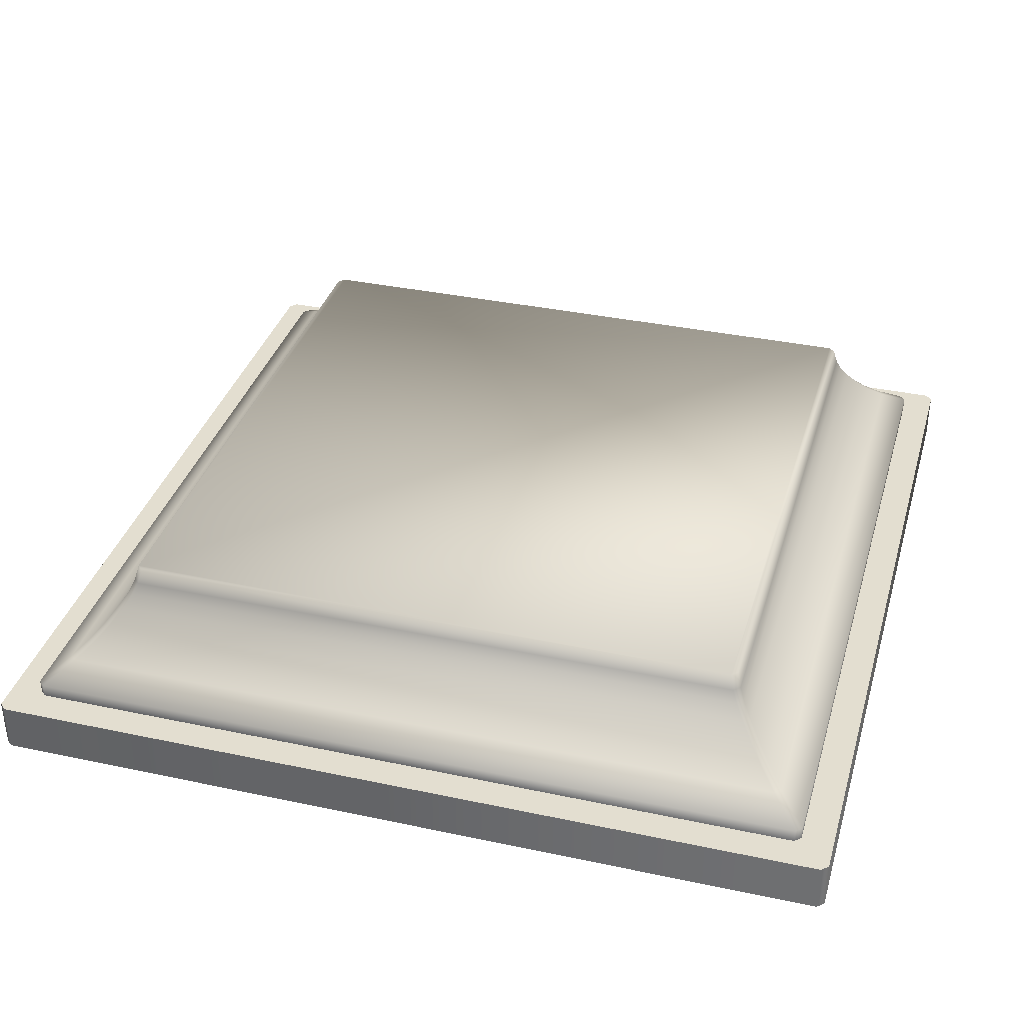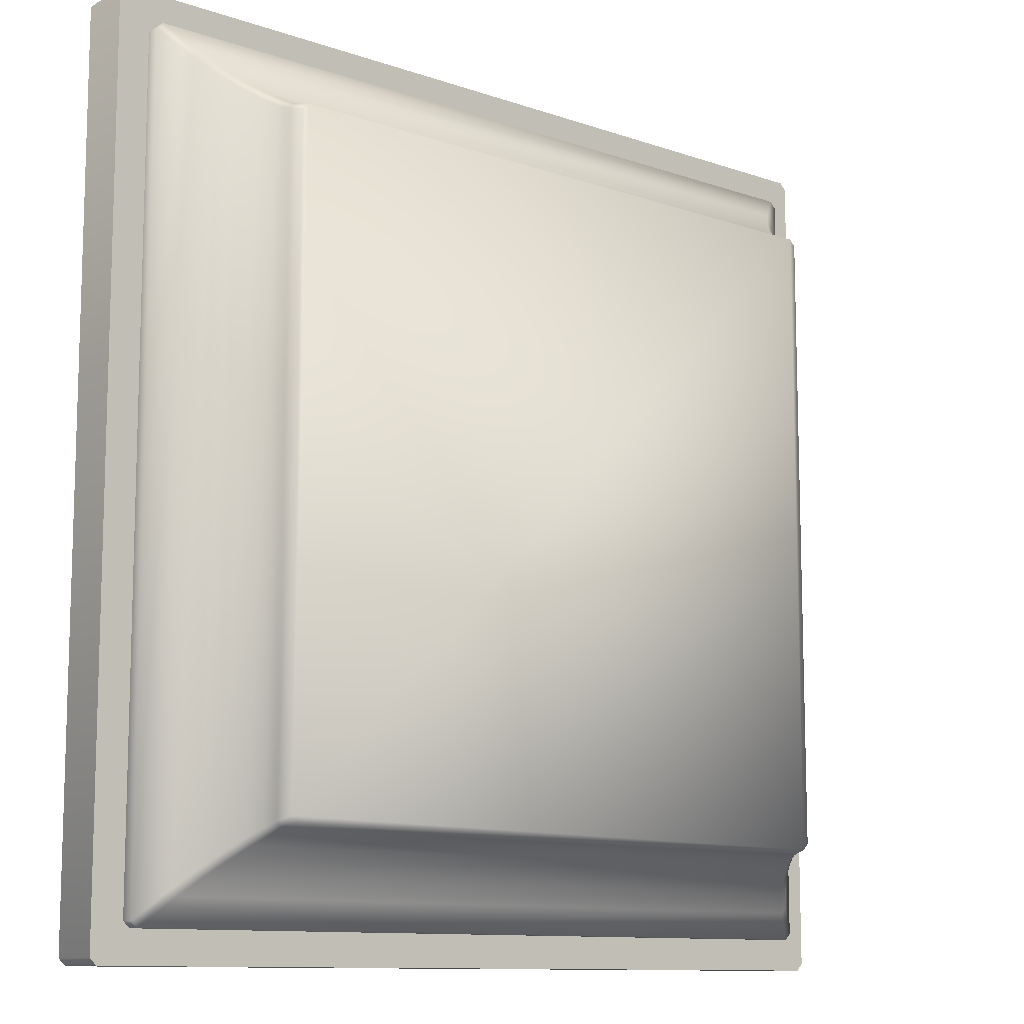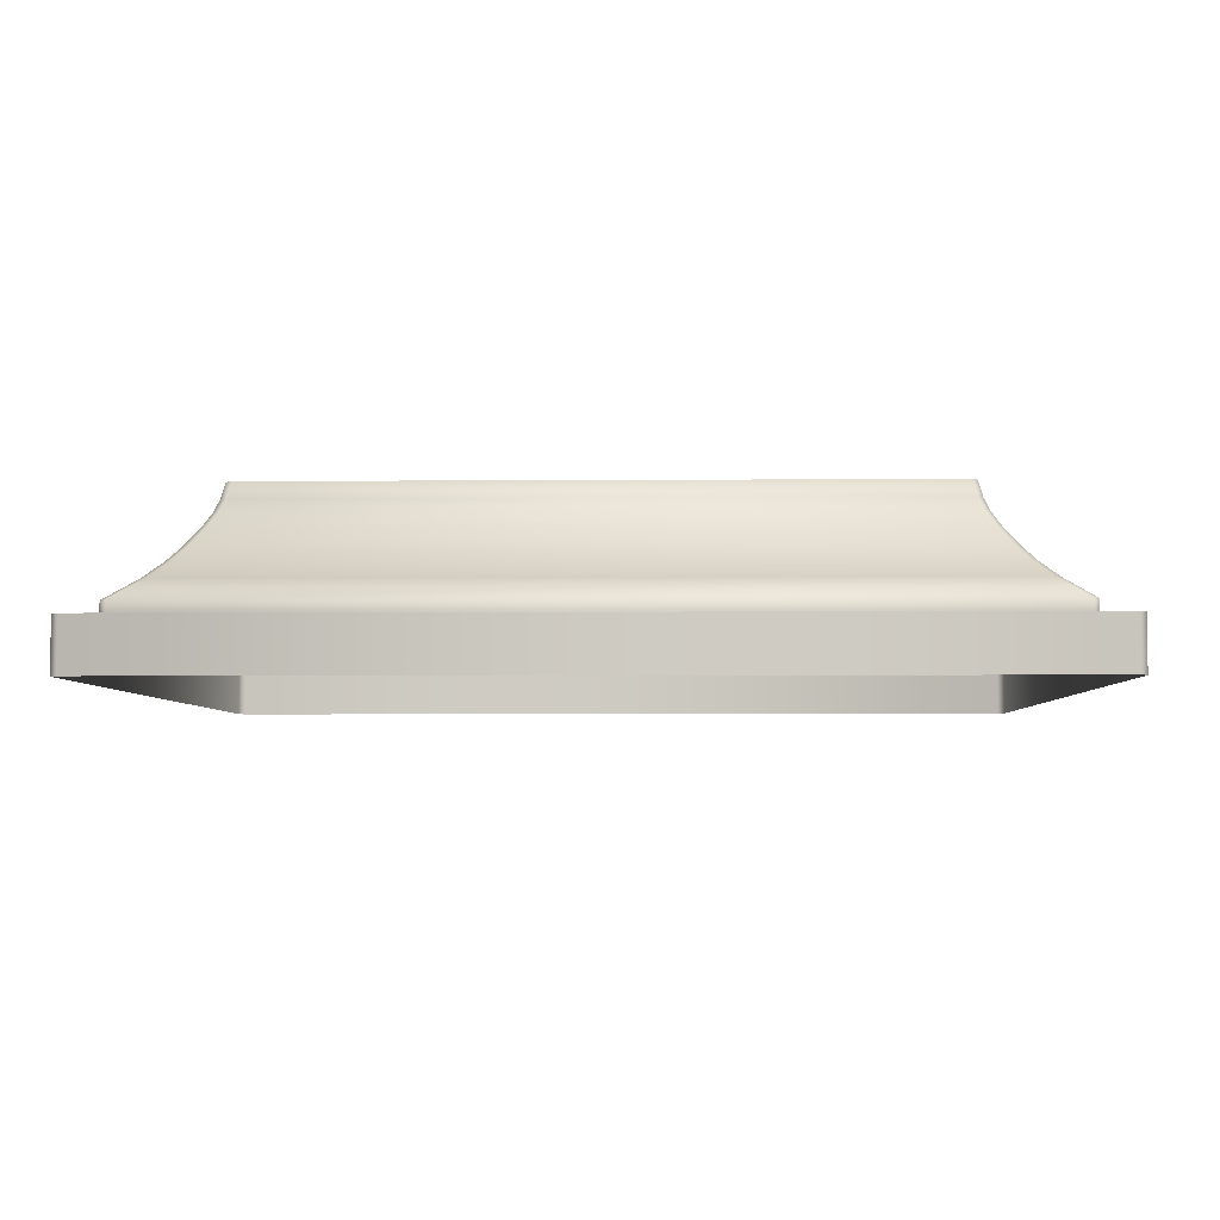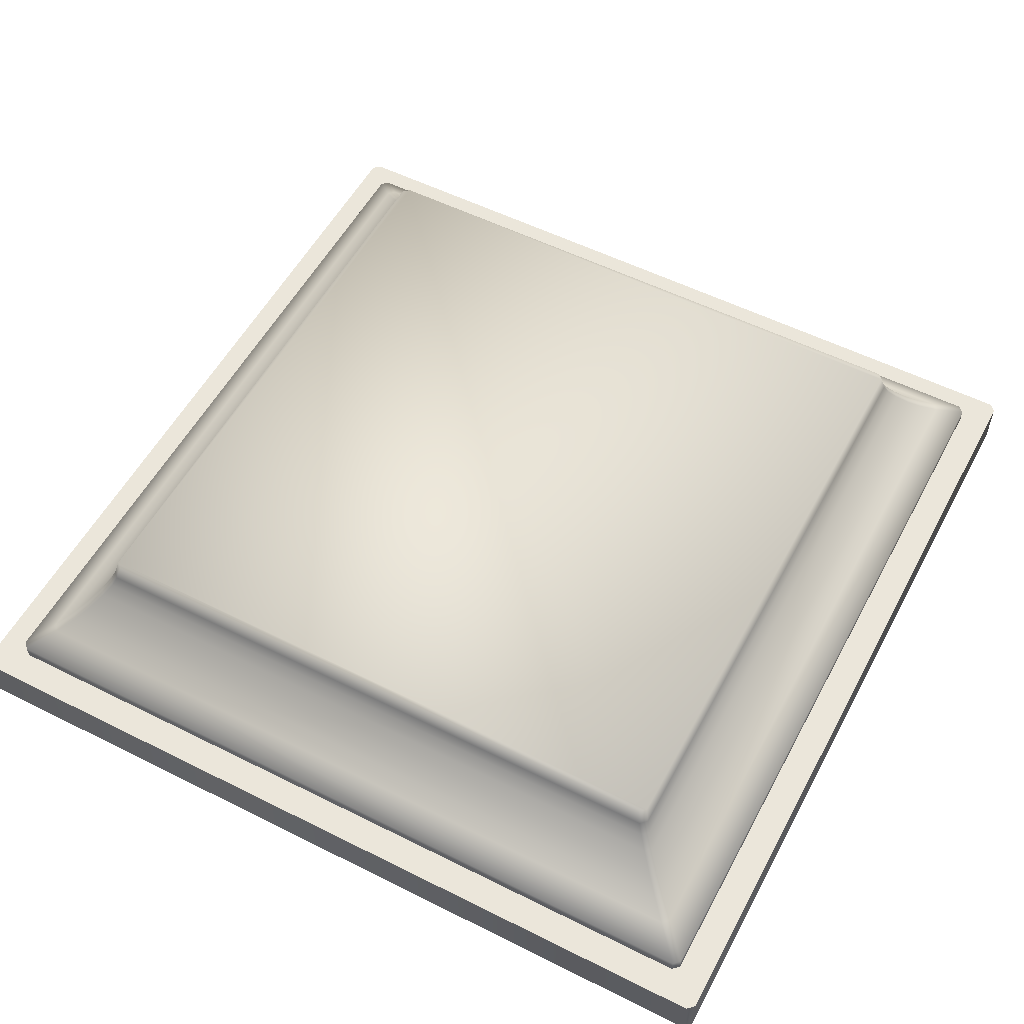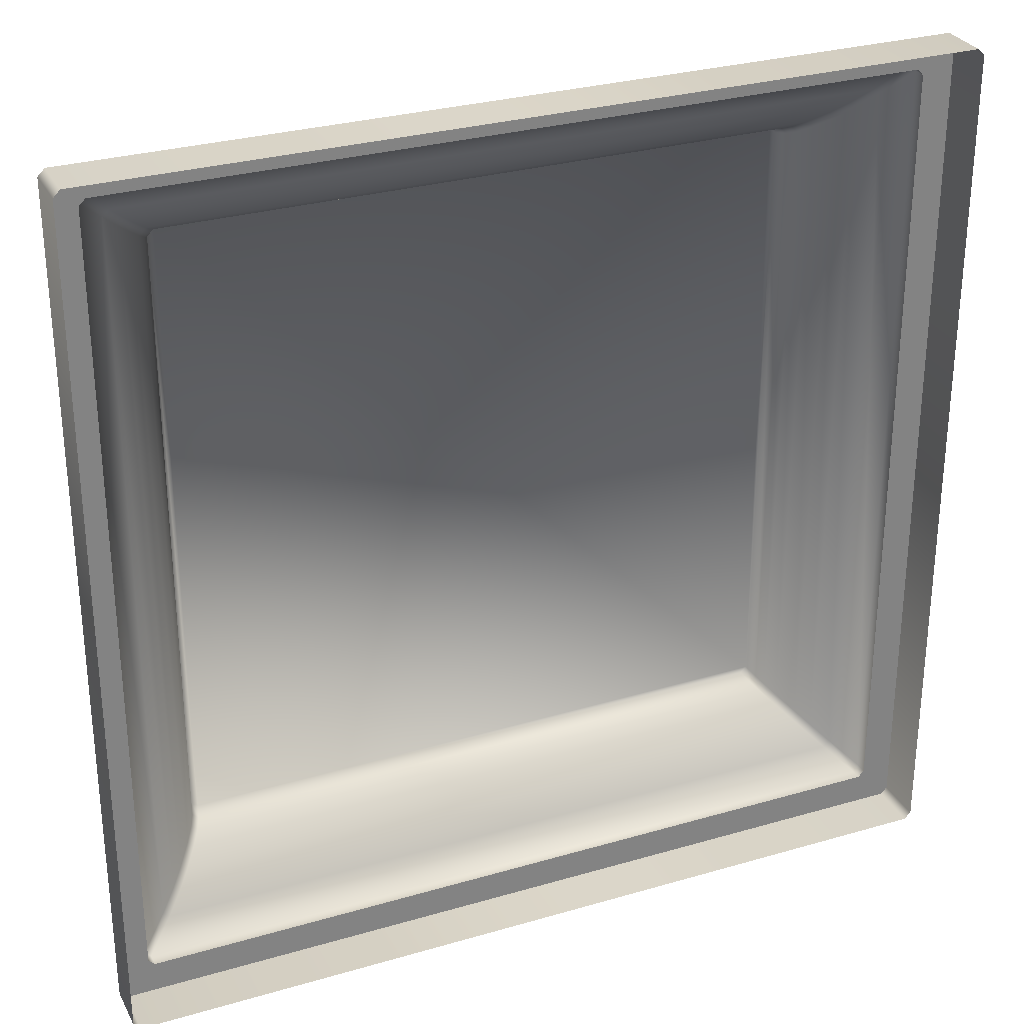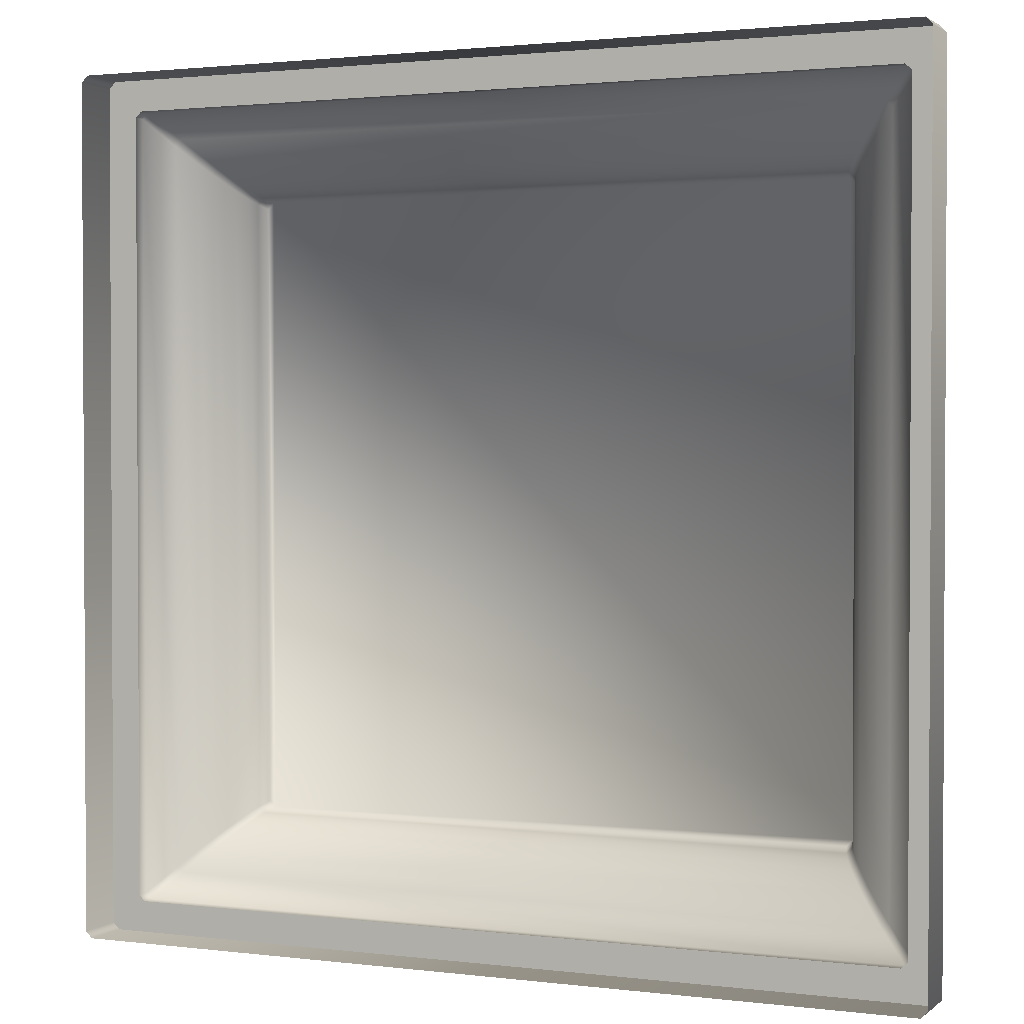
<metadata>
{"format":"obj","ext":"obj","renderer":"f3d","projection":"perspective","resolution":1024,"background":"white","views":[{"elev":35.8,"azim":-164.3,"up":"+Y"},{"elev":-10.9,"azim":139.3,"up":"+Z"},{"elev":-4.4,"azim":-178.5,"up":"+Y"},{"elev":54.9,"azim":-62.1,"up":"+Y"},{"elev":29.5,"azim":-23.3,"up":"+Z"},{"elev":1.7,"azim":24.0,"up":"+Z"}]}
</metadata>
<code>
o sponza_223
v -4.321 51.74 22.47
v -4.295 51.64 22.5
v -4.295 51.64 18.52
v -4.321 51.74 18.54
v -4.335 51.64 18.48
v -4.36 51.74 18.5
v -3.945 51.19 18.17
v -3.778 51.06 18
v -3.817 51.06 17.96
v -3.985 51.19 18.13
v -4.25 51.48 18.39
v -4.304 51.57 18.45
v -4.265 51.57 18.49
v -4.211 51.48 18.43
v -4.124 51.37 18.35
v -4.045 51.28 18.27
v -4.085 51.28 18.23
v -4.163 51.37 18.31
v -4.124 51.37 22.67
v -4.045 51.28 22.75
v -4.265 51.57 22.53
v -4.36 51.74 22.51
v -4.335 51.64 22.54
v -3.817 51.06 23.06
v -3.778 51.06 23.02
v -3.945 51.19 22.85
v -3.985 51.19 22.89
v -4.304 51.57 22.57
v -4.25 51.48 22.62
v -4.211 51.48 22.58
v -4.085 51.28 22.79
v -4.163 51.37 22.71
v -8.834 51.06 23.06
v -8.667 51.19 22.89
v -8.401 51.48 22.62
v -8.347 51.57 22.57
v -8.488 51.37 22.71
v -8.567 51.28 22.79
v -8.317 51.64 22.54
v -8.331 51.74 22.47
v -8.356 51.64 22.5
v -8.291 51.74 22.51
v -8.706 51.19 22.85
v -8.874 51.06 23.02
v -8.387 51.57 22.53
v -8.441 51.48 22.58
v -8.527 51.37 22.67
v -8.606 51.28 22.75
v -3.778 50.98 18
v -3.817 50.98 17.96
v -3.778 50.98 23.02
v -8.834 50.98 23.06
v -3.817 50.98 23.06
v -8.874 50.98 23.02
v -3.579 50.98 17.8
v -3.621 50.98 17.76
v -3.579 50.98 23.21
v -9.03 50.98 23.26
v -3.621 50.98 23.26
v -9.073 50.98 23.21
v -3.579 50.66 17.8
v -3.621 50.66 17.76
v -3.579 50.66 23.21
v -9.03 50.66 23.26
v -3.621 50.66 23.26
v -9.073 50.66 23.21
v -8.331 51.74 18.54
v -8.356 51.64 18.52
v -8.527 51.37 18.35
v -8.606 51.28 18.27
v -8.387 51.57 18.49
v -8.317 51.64 18.48
v -8.291 51.74 18.5
v -8.834 51.06 17.96
v -8.874 51.06 18
v -8.706 51.19 18.17
v -8.667 51.19 18.13
v -8.347 51.57 18.45
v -8.401 51.48 18.39
v -8.441 51.48 18.43
v -8.567 51.28 18.23
v -8.488 51.37 18.31
v -8.874 50.98 18
v -8.834 50.98 17.96
v -9.073 50.98 17.8
v -9.03 50.98 17.76
v -9.073 50.66 17.8
v -9.03 50.66 17.76
v -3.778 50.98 18
v -3.817 50.98 17.96
v -3.778 50.98 23.02
v -8.834 50.98 23.06
v -3.817 50.98 23.06
v -8.874 50.98 23.02
v -3.579 50.98 17.8
v -3.621 50.98 17.76
v -3.579 50.98 23.21
v -9.03 50.98 23.26
v -3.621 50.98 23.26
v -9.073 50.98 23.21
v -8.874 50.98 18
v -8.834 50.98 17.96
v -9.073 50.98 17.8
v -9.03 50.98 17.76
f 1 2 3
f 1 3 4
f 4 3 5
f 4 5 6
f 7 8 9
f 7 9 10
f 11 12 13
f 11 13 14
f 15 16 17
f 15 17 18
f 16 7 10
f 16 10 17
f 18 11 14
f 18 14 15
f 12 5 3
f 12 3 13
f 19 20 16
f 19 16 15
f 2 21 13
f 2 13 3
f 1 22 23
f 1 23 2
f 24 25 26
f 24 26 27
f 21 28 29
f 21 29 30
f 31 20 19
f 31 19 32
f 27 26 20
f 27 20 31
f 30 29 32
f 30 32 19
f 2 23 28
f 2 28 21
f 33 24 27
f 33 27 34
f 35 29 28
f 35 28 36
f 31 32 37
f 31 37 38
f 37 32 29
f 37 29 35
f 34 27 31
f 34 31 38
f 36 28 23
f 36 23 39
f 40 41 39
f 40 39 42
f 43 44 33
f 43 33 34
f 35 36 45
f 35 45 46
f 47 48 38
f 47 38 37
f 48 43 34
f 48 34 38
f 37 35 46
f 37 46 47
f 36 39 41
f 36 41 45
f 23 22 42
f 23 42 39
f 26 25 8
f 26 8 7
f 21 30 14
f 21 14 13
f 30 19 15
f 30 15 14
f 20 26 7
f 20 7 16
f 8 89 90
f 8 90 9
f 91 89 8
f 91 8 25
f 33 92 93
f 33 93 24
f 24 93 91
f 24 91 25
f 44 94 92
f 44 92 33
f 49 95 96
f 49 96 50
f 51 97 95
f 51 95 49
f 52 98 99
f 52 99 53
f 53 99 97
f 53 97 51
f 54 100 98
f 54 98 52
f 61 62 56
f 61 56 55
f 63 61 55
f 63 55 57
f 64 65 59
f 64 59 58
f 65 63 57
f 65 57 59
f 66 64 58
f 66 58 60
f 67 68 41
f 67 41 40
f 69 70 48
f 69 48 47
f 68 71 45
f 68 45 41
f 72 68 67
f 72 67 73
f 74 75 76
f 74 76 77
f 71 78 79
f 71 79 80
f 81 70 69
f 81 69 82
f 77 76 70
f 77 70 81
f 80 79 82
f 80 82 69
f 68 72 78
f 68 78 71
f 9 74 77
f 9 77 10
f 11 79 78
f 11 78 12
f 81 82 18
f 81 18 17
f 18 82 79
f 18 79 11
f 10 77 81
f 10 81 17
f 12 78 72
f 12 72 5
f 72 73 6
f 72 6 5
f 76 75 44
f 76 44 43
f 71 80 46
f 71 46 45
f 80 69 47
f 80 47 46
f 70 76 43
f 70 43 48
f 101 94 44
f 101 44 75
f 9 90 102
f 9 102 74
f 74 102 101
f 74 101 75
f 83 103 100
f 83 100 54
f 50 96 104
f 50 104 84
f 84 104 103
f 84 103 83
f 87 66 60
f 87 60 85
f 62 88 86
f 62 86 56
f 88 87 85
f 88 85 86
f 40 42 73
f 40 73 67
f 73 42 4
f 73 4 6
f 22 1 4
f 22 4 42

</code>
